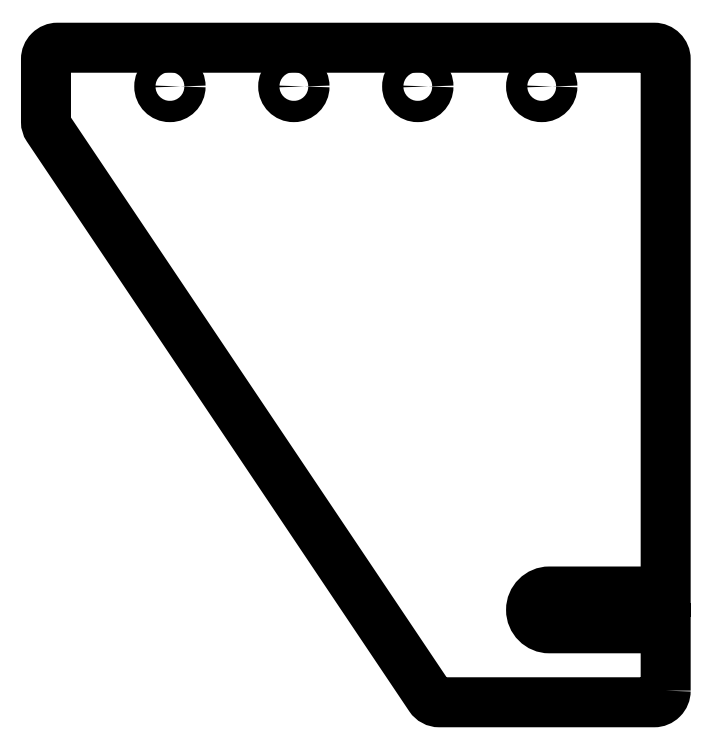
<metadata>
{"format":"dxf","ext":"dxf","renderer":"ezdxf+matplotlib","layout":"modelspace","background":"white","min_lineweight":24,"dpi":150}
</metadata>
<code>
0
SECTION
2
ENTITIES
0
LWPOLYLINE
8
0
90
14
70
1
43
0
10
160
20
-166
42
-0.4142
10
157
20
-169
10
101.6
20
-169
42
-0.2499
10
99.11
20
-167.7
10
0.509
20
-20.76
42
-0.1489
10
0
20
-19.09
10
-2.776e-15
20
-3
42
-0.4142
10
3
20
-5.511e-16
10
157
20
-4.108e-14
42
-0.4142
10
160
20
-3
10
160
20
-140.4
10
130
20
-140.4
42
1
10
130
20
-149.9
10
160
20
-149.9
0
CIRCLE
8
0
10
96
20
-10
30
0
40
2.75
0
CIRCLE
8
0
10
64
20
-10
30
0
40
2.75
0
CIRCLE
8
0
10
128
20
-10
30
0
40
2.75
0
CIRCLE
8
0
10
32
20
-10
30
0
40
2.75
0
ENDSEC
0
EOF

</code>
